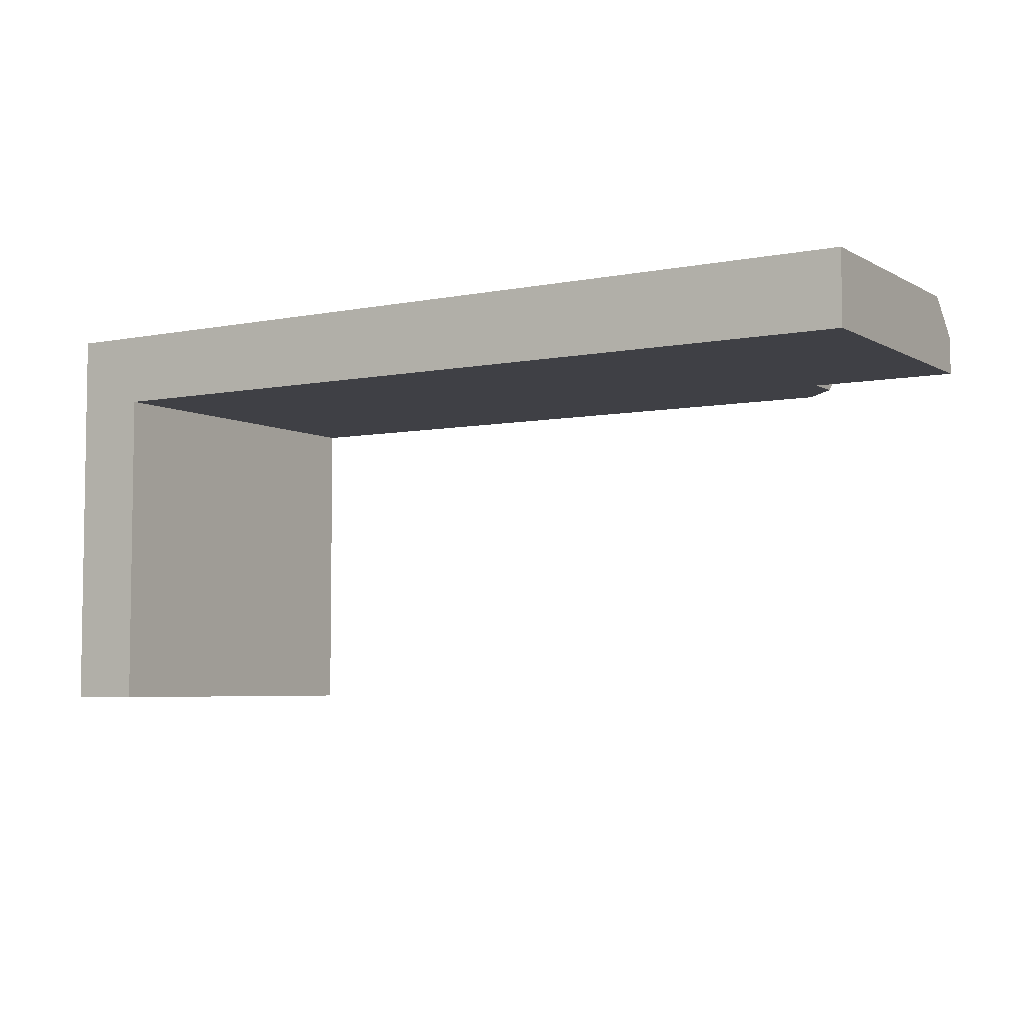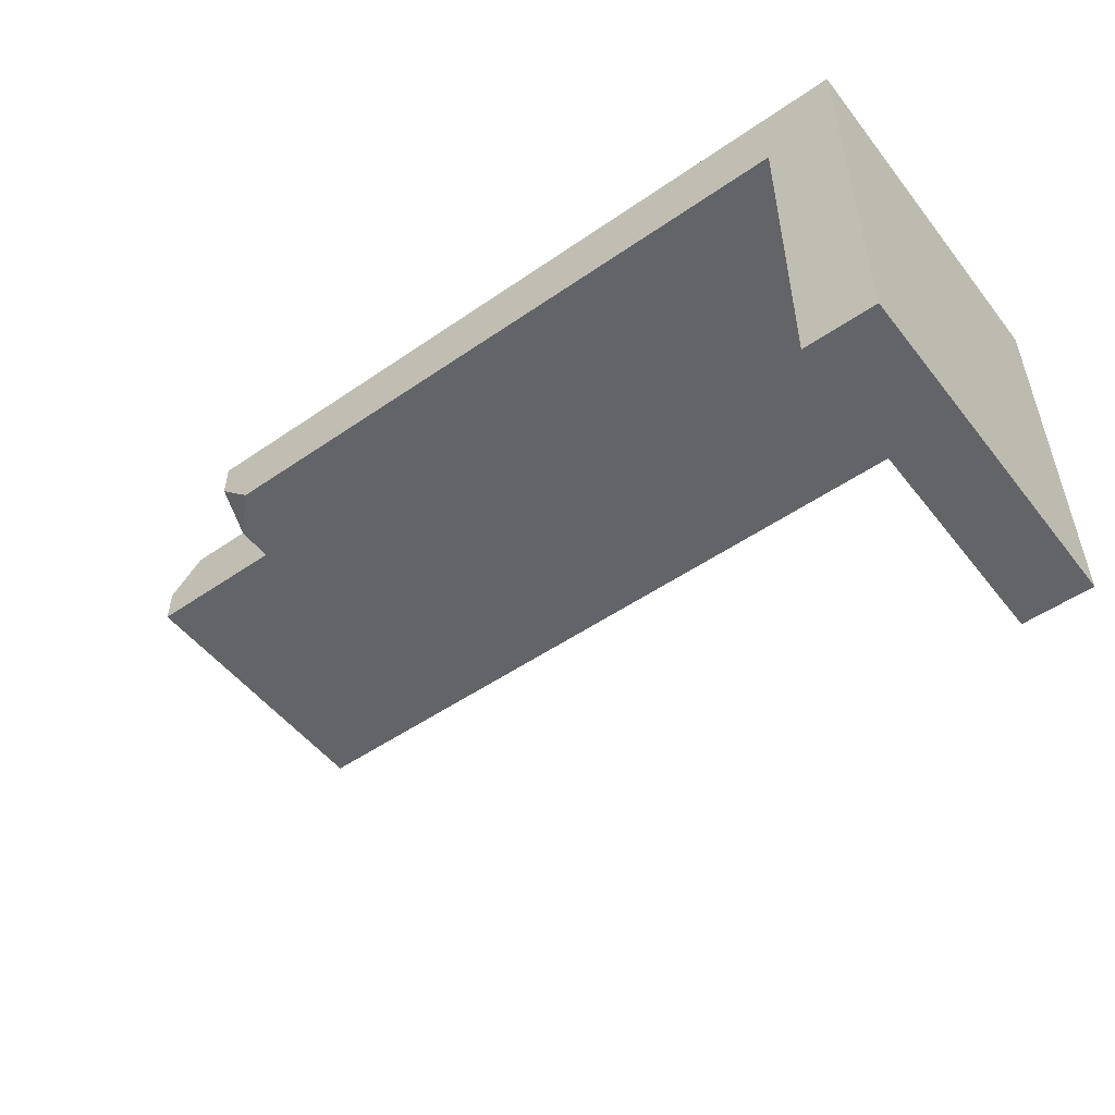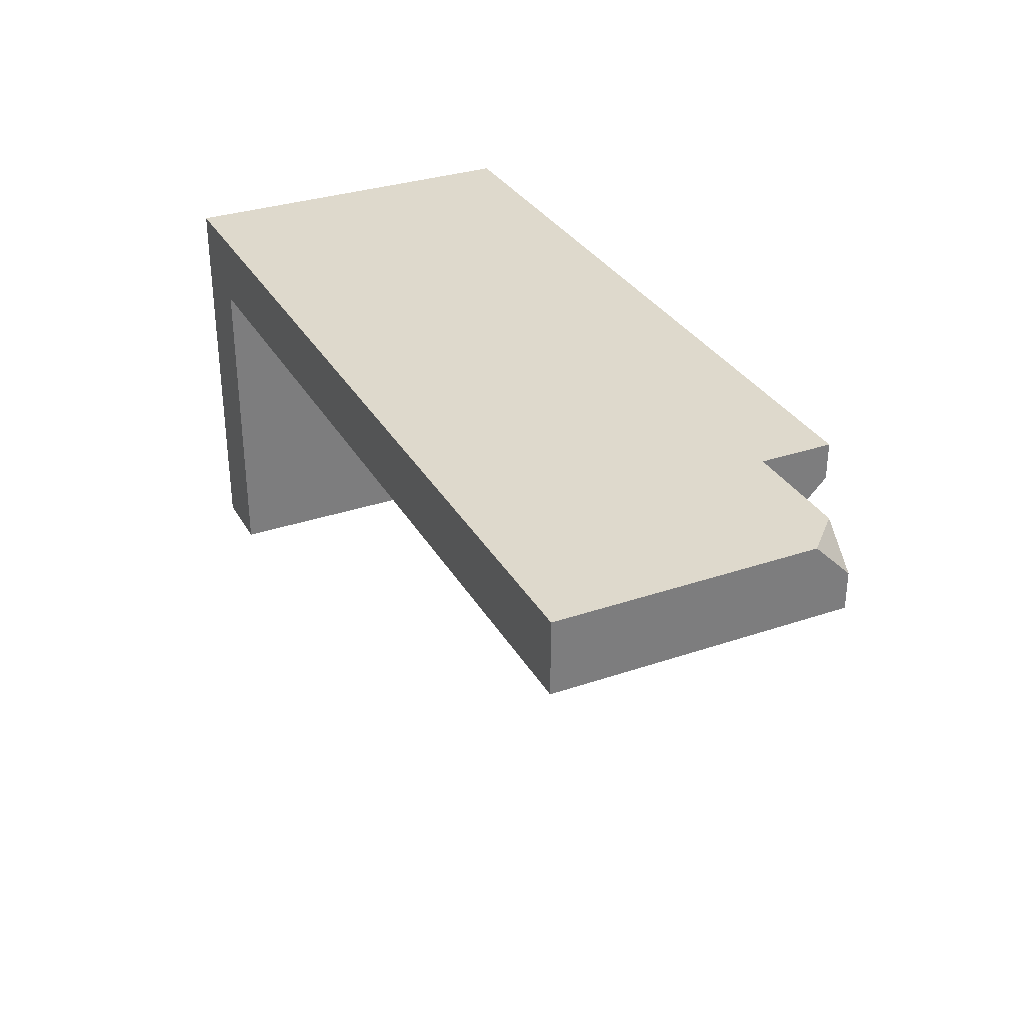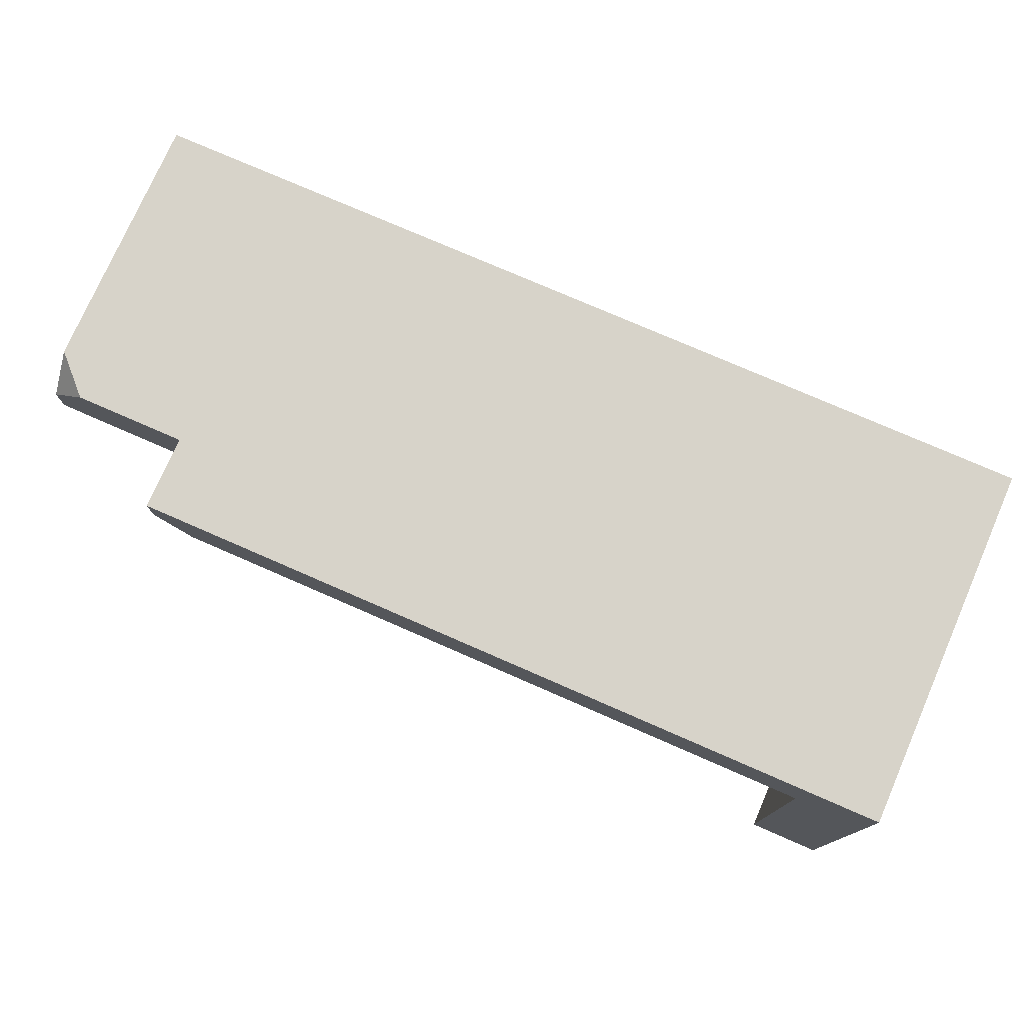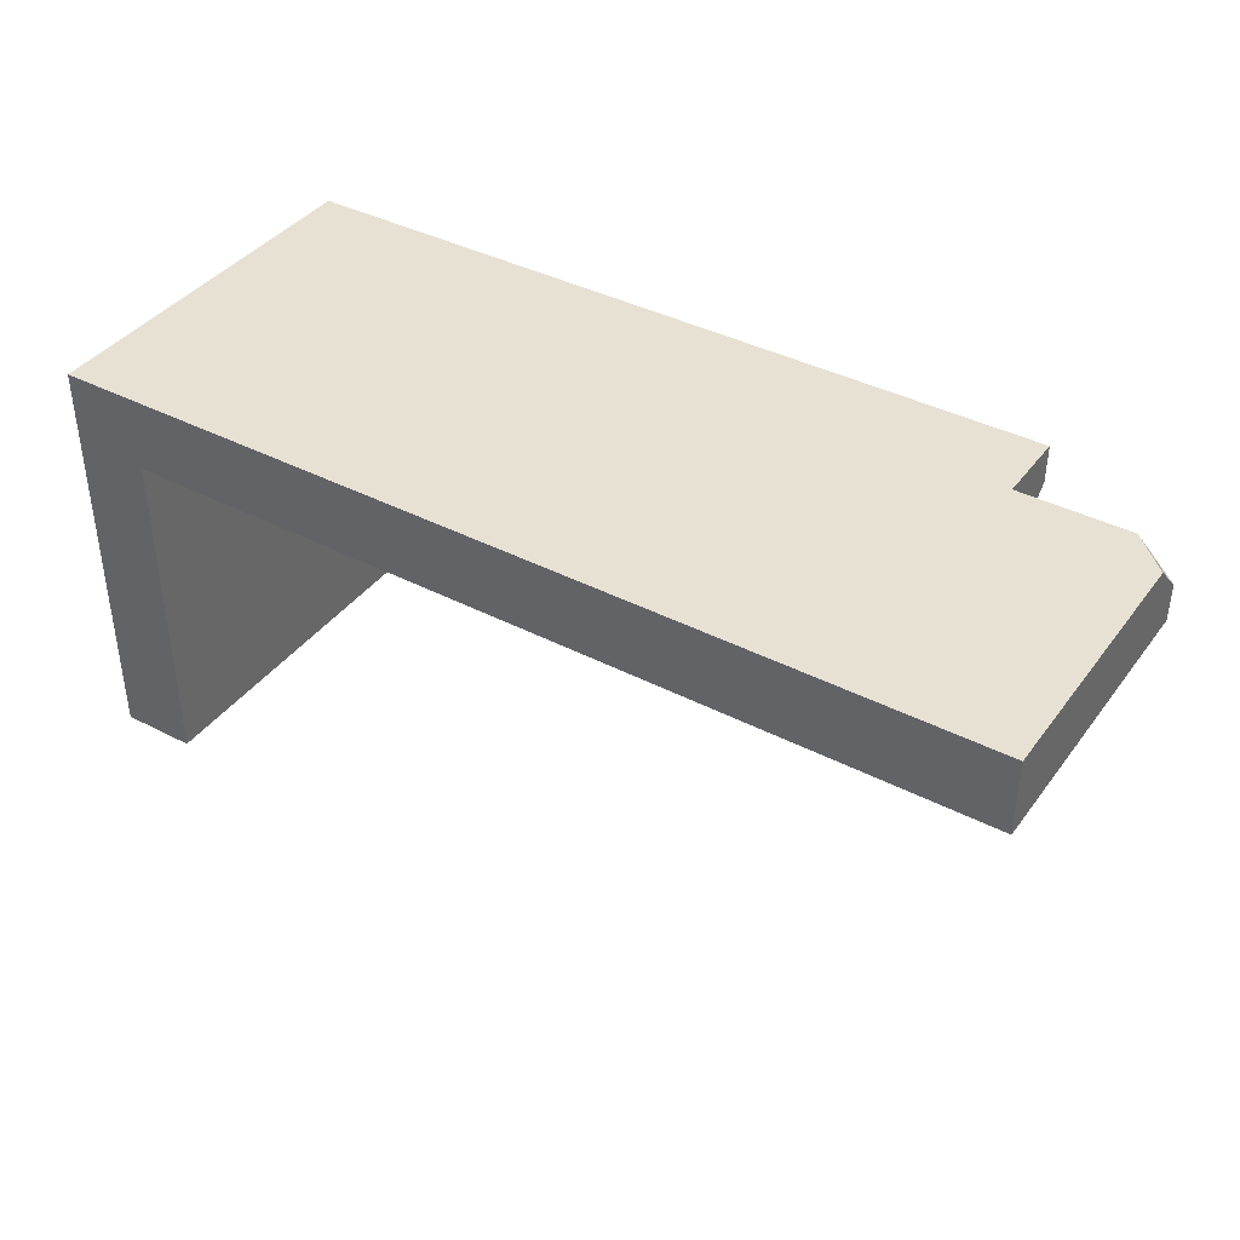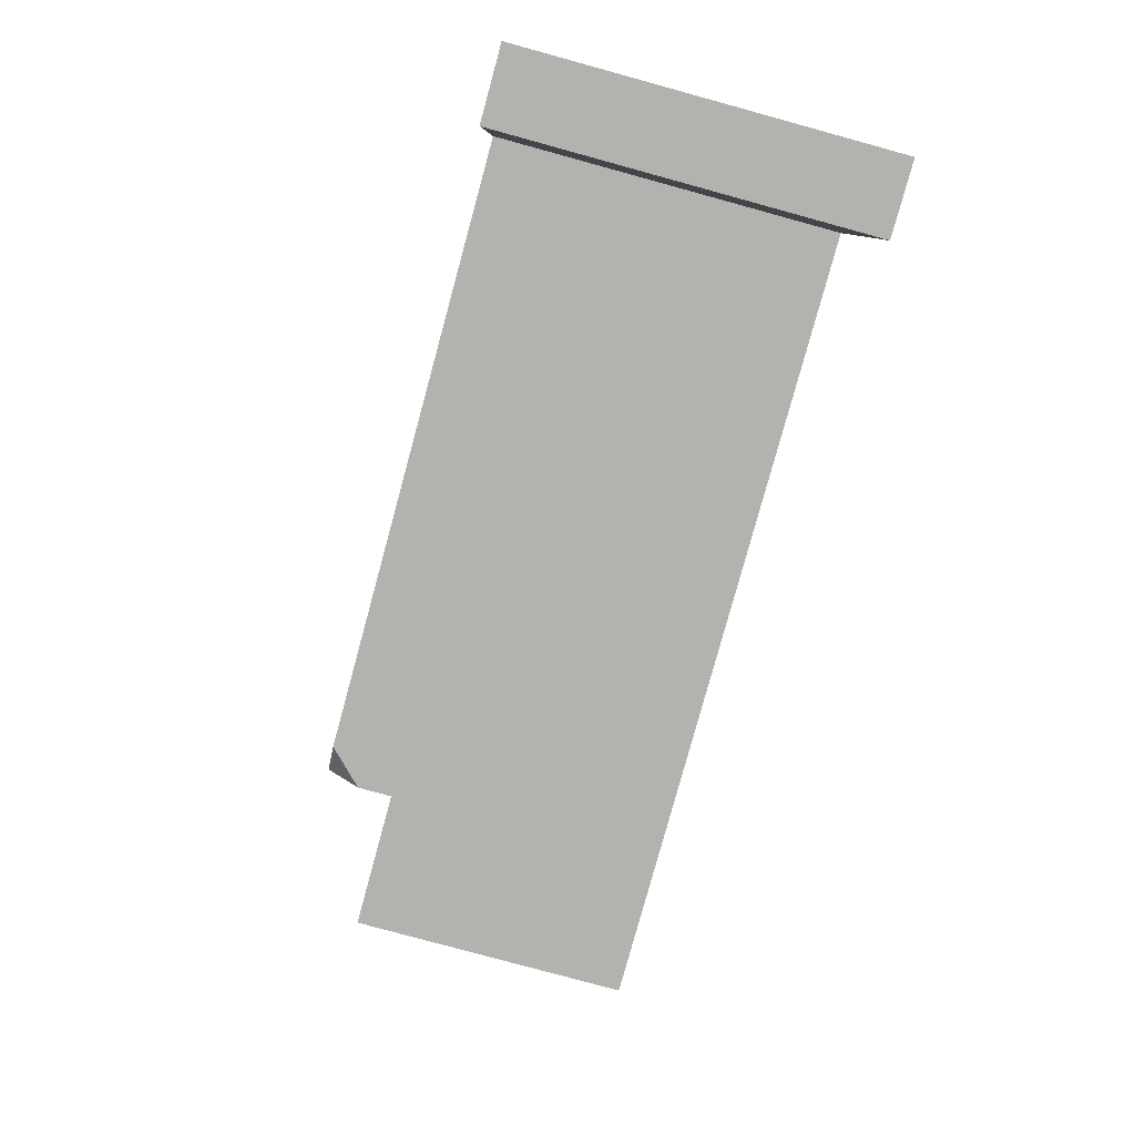
<metadata>
{"format":"obj","ext":"obj","renderer":"f3d","projection":"perspective","resolution":1024,"background":"white","views":[{"elev":-5.2,"azim":31.7,"up":"+Z"},{"elev":-51.3,"azim":-143.1,"up":"+Z"},{"elev":32.0,"azim":64.5,"up":"+Z"},{"elev":76.2,"azim":-156.4,"up":"+Z"},{"elev":39.5,"azim":32.8,"up":"+Z"},{"elev":-79.8,"azim":-105.3,"up":"+Z"}]}
</metadata>
<code>
g pb_Mesh142200
v -12.5 -2 0
v -12.5 -2 -1
v -12.5 3 0
v -12.5 3 -1
v -2 -2 -1
v -11.5 -2 -1
v -2 -2 0
v -11.5 -2 0
v -12.5 -2 0
v -12.5 -2 -1
v -11.5 3 0
v -11.5 -2 0
v -12.5 3 0
v -12.5 -2 0
v -11.5 -2 -5.5
v -11.5 3 -5.5
v -12.5 -2 -5.5
v -12.5 3 -5.5
v -11.5 3 -1
v -11.5 3 0
v -12.5 3 -1
v -12.5 3 0
v -11.5 -2 -1
v -11.5 3 -1
v -11.5 -2 -5.5
v -11.5 3 -5.5
v -12.5 -2 -5.5
v -11.5 -2 -5.5
v -11.5 3 -5.5
v -12.5 3 -5.5
v -12.5 3 -5.5
v -12.5 -2 -5.5
v -2 3 -0.5
v -2.5 3 -1
v -2 2.5 -1
v -2.5 3 -1
v -2 3 -0.5
v -2 3 0
v -2 2 0
v -2 -2 0
v -2 3 0
v -2 2 -1
v -2.5 3 -1
v -11.5 3 -1
v -11.5 -2 -1
v -2 -2 -1
v -2 2.5 -1
v -2 3 0
v -2 3 -0.5
v -2 2.5 -1
v -2 2 0
v -2 2 -1
v 0 2 -1
v 0 -2 -1
v 0 -2 -1
v 0 -2 0
v 0 2 -0.5
v 0 2 -1
v 0 -2 -1
v 0 -2 0
v 0 1.5 0
v 0 1.5 0
v 0 -2 0
v -0.5 2 0
v -2 2 0
v -2 2 -1
v -0.5 2 0
v 0 2 -1
v 0 2 -0.5
v 0 2 -0.5
v 0 1.5 0
v -0.5 2 0
g pb_Mesh142200_0
f 3 2 1
f 3 4 2
f 7 6 5
f 7 8 6
f 9 6 8
f 9 10 6
f 13 12 11
f 13 14 12
f 17 16 15
f 17 18 16
f 21 20 19
f 21 22 20
f 25 24 23
f 25 26 24
f 27 6 10
f 27 28 6
f 29 21 19
f 29 30 21
f 31 2 4
f 31 32 2
f 35 34 33
f 37 36 19
f 20 37 19
f 20 38 37
f 12 40 39
f 11 12 39
f 11 39 41
f 44 43 42
f 42 45 44
f 42 46 45
f 42 43 47
f 50 49 48
f 51 50 48
f 51 52 50
f 53 46 42
f 53 54 46
f 55 7 5
f 55 56 7
f 59 58 57
f 59 57 60
f 61 60 57
f 64 63 62
f 63 64 40
f 64 39 40
f 67 66 65
f 66 67 68
f 67 69 68
f 72 71 70

</code>
